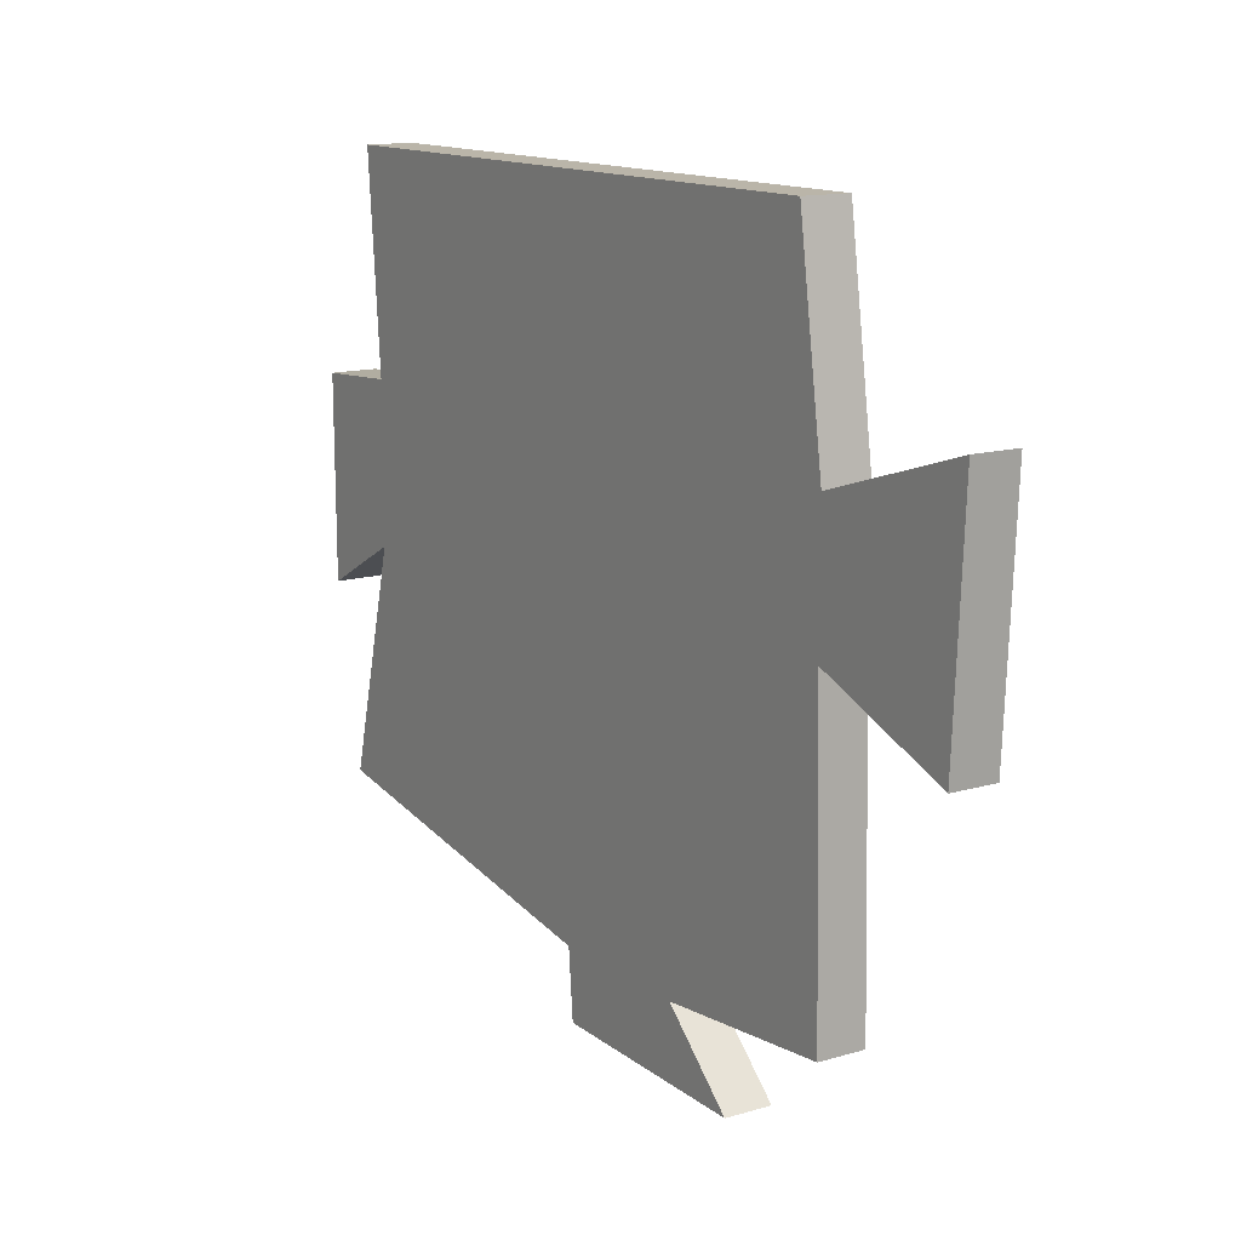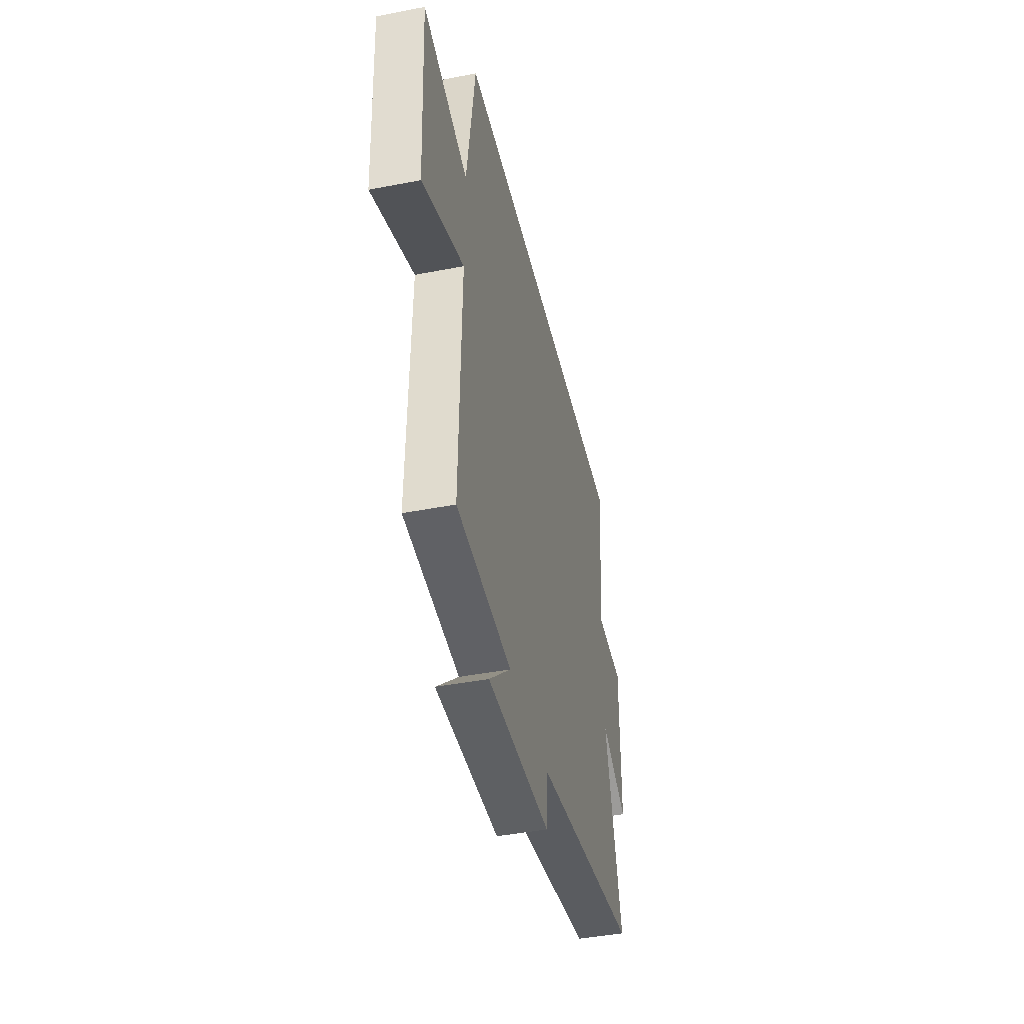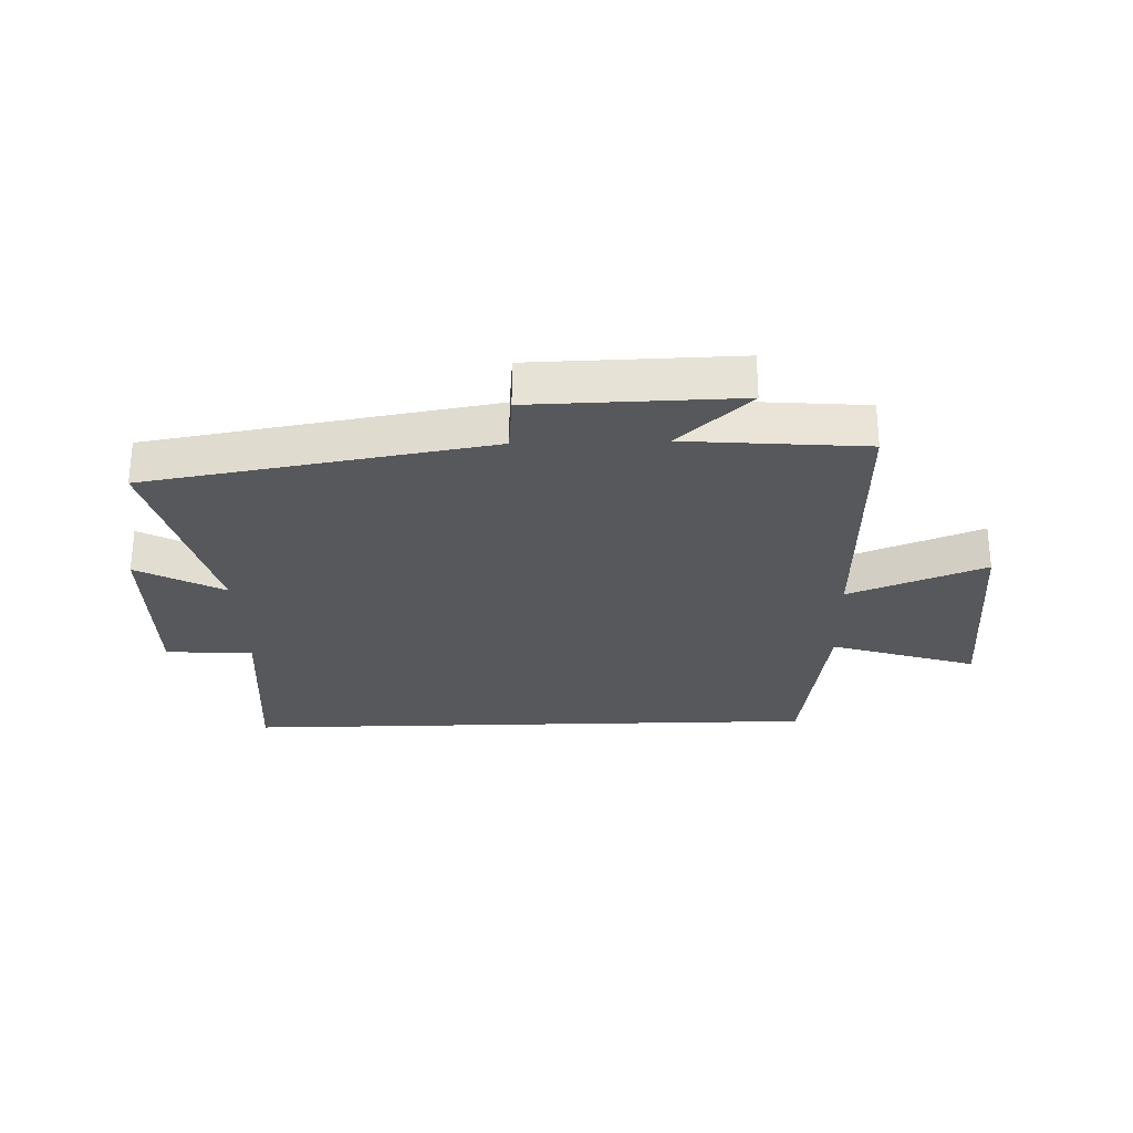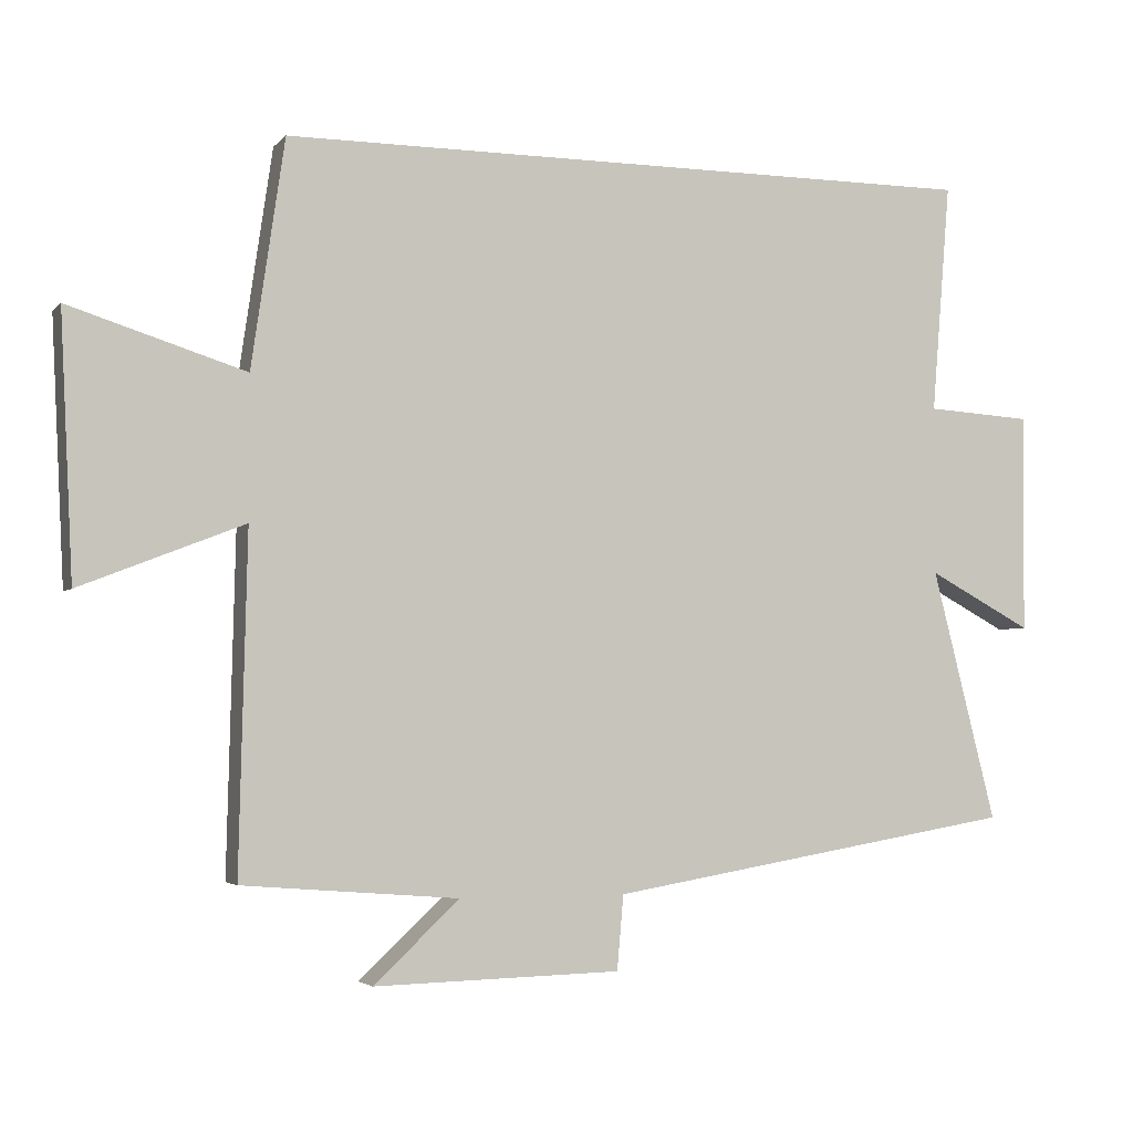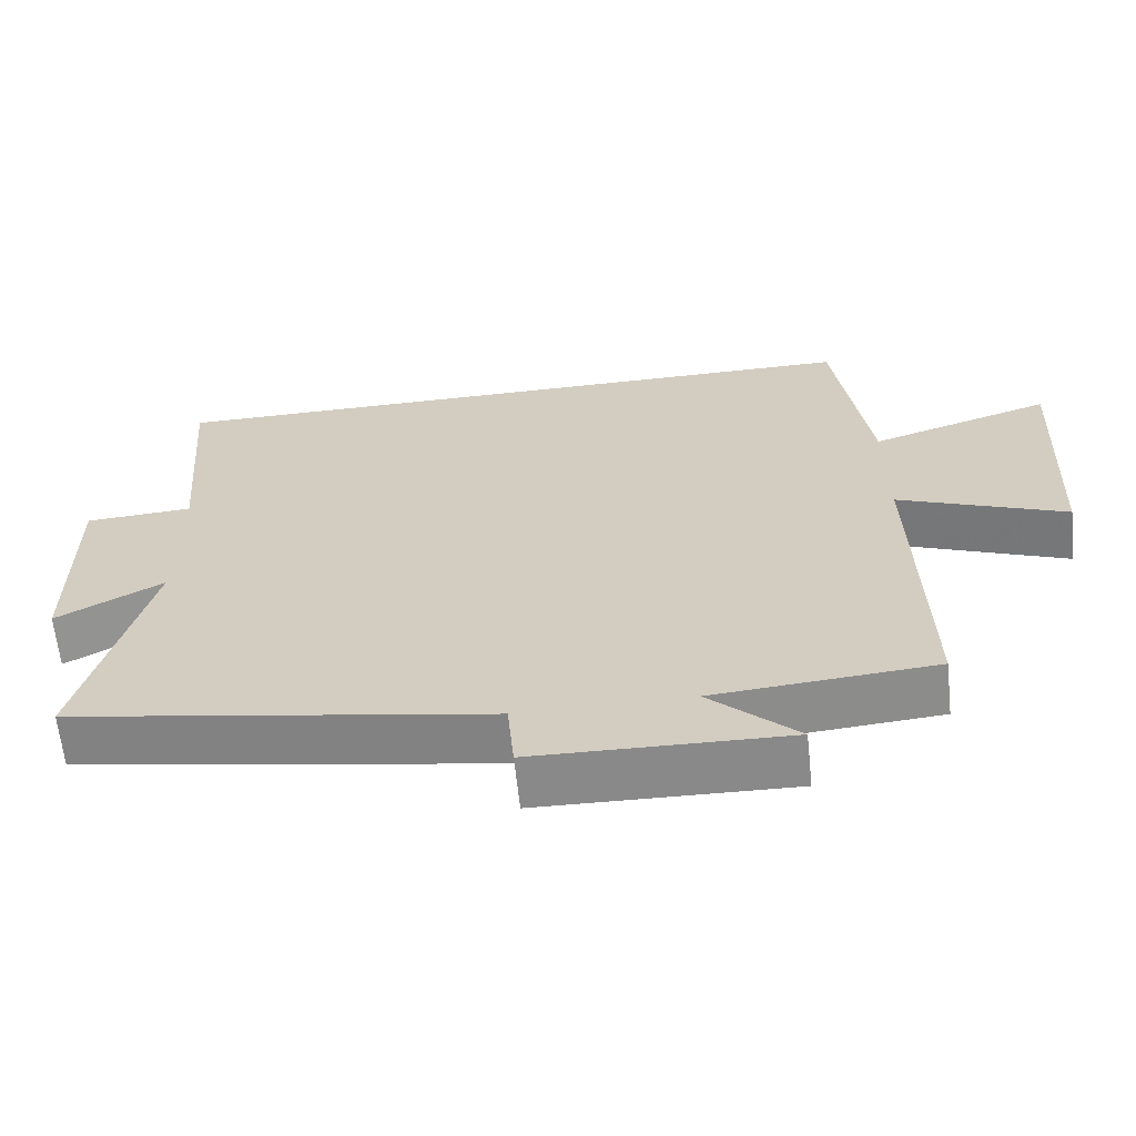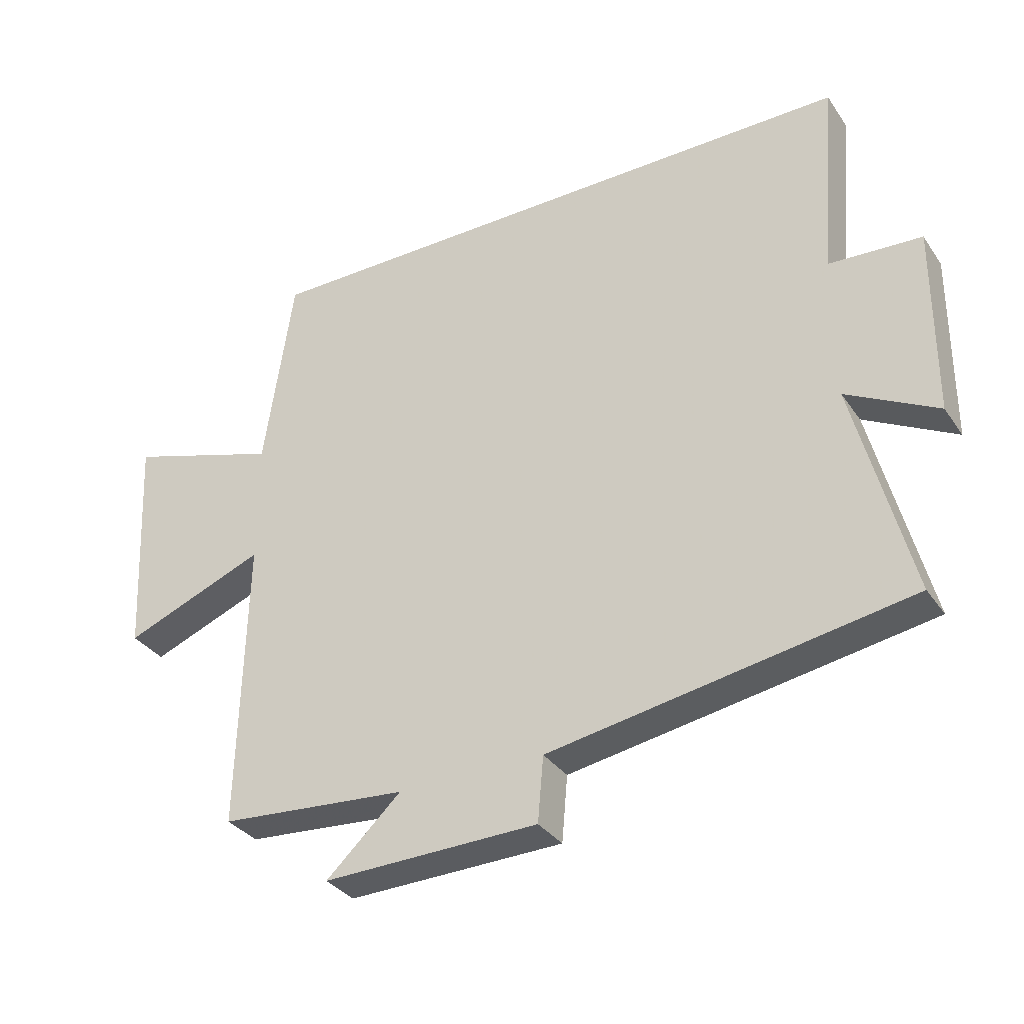
<metadata>
{"format":"obj","ext":"obj","renderer":"f3d","projection":"perspective","resolution":1024,"background":"white","views":[{"elev":13.6,"azim":-123.3,"up":"+Z"},{"elev":-43.4,"azim":-77.1,"up":"+Z"},{"elev":-27.9,"azim":-178.3,"up":"+Y"},{"elev":-3.5,"azim":-20.3,"up":"+Z"},{"elev":-63.3,"azim":-174.0,"up":"+Z"},{"elev":-33.5,"azim":29.3,"up":"+Z"}]}
</metadata>
<code>
v -0.454 0.07 0.5
v 0.526 0.07 0.5
v 0.5 0.07 0.181
v 0.646 0.07 0.172
v 0.644 0.07 -0.132
v 0.5 0.07 -0.055
v 0.589 0.07 -0.404
v 0.02 0.07 -0.5
v 0.011 0.07 -0.603
v -0.331 0.07 -0.611
v -0.212 0.07 -0.5
v -0.511 0.07 -0.476
v -0.5 0.07 -0.011
v -0.726 0.07 -0.1
v -0.744 0.07 0.262
v -0.5 0.07 0.185
v -0.454 0 0.5
v 0.526 0 0.5
v 0.5 0 0.181
v 0.646 0 0.172
v 0.644 0 -0.132
v 0.5 0 -0.055
v 0.589 0 -0.404
v 0.02 0 -0.5
v 0.011 0 -0.603
v -0.331 0 -0.611
v -0.212 0 -0.5
v -0.511 0 -0.476
v -0.5 0 -0.011
v -0.726 0 -0.1
v -0.744 0 0.262
v -0.5 0 0.185
f 13 14 15 16
f 13 16 1 2
f 11 12 13 2
f 8 9 10 11
f 6 7 8 11
f 3 4 5 6
f 3 6 11
f 2 3 11
f 32 31 30 29
f 18 17 32 29
f 18 29 28 27
f 27 26 25 24
f 27 24 23 22
f 22 21 20 19
f 27 22 19
f 27 19 18
f 1 17 18 2
f 2 18 19 3
f 3 19 20 4
f 4 20 21 5
f 5 21 22 6
f 6 22 23 7
f 7 23 24 8
f 8 24 25 9
f 9 25 26 10
f 10 26 27 11
f 11 27 28 12
f 12 28 29 13
f 13 29 30 14
f 14 30 31 15
f 15 31 32 16
f 16 32 17 1

</code>
